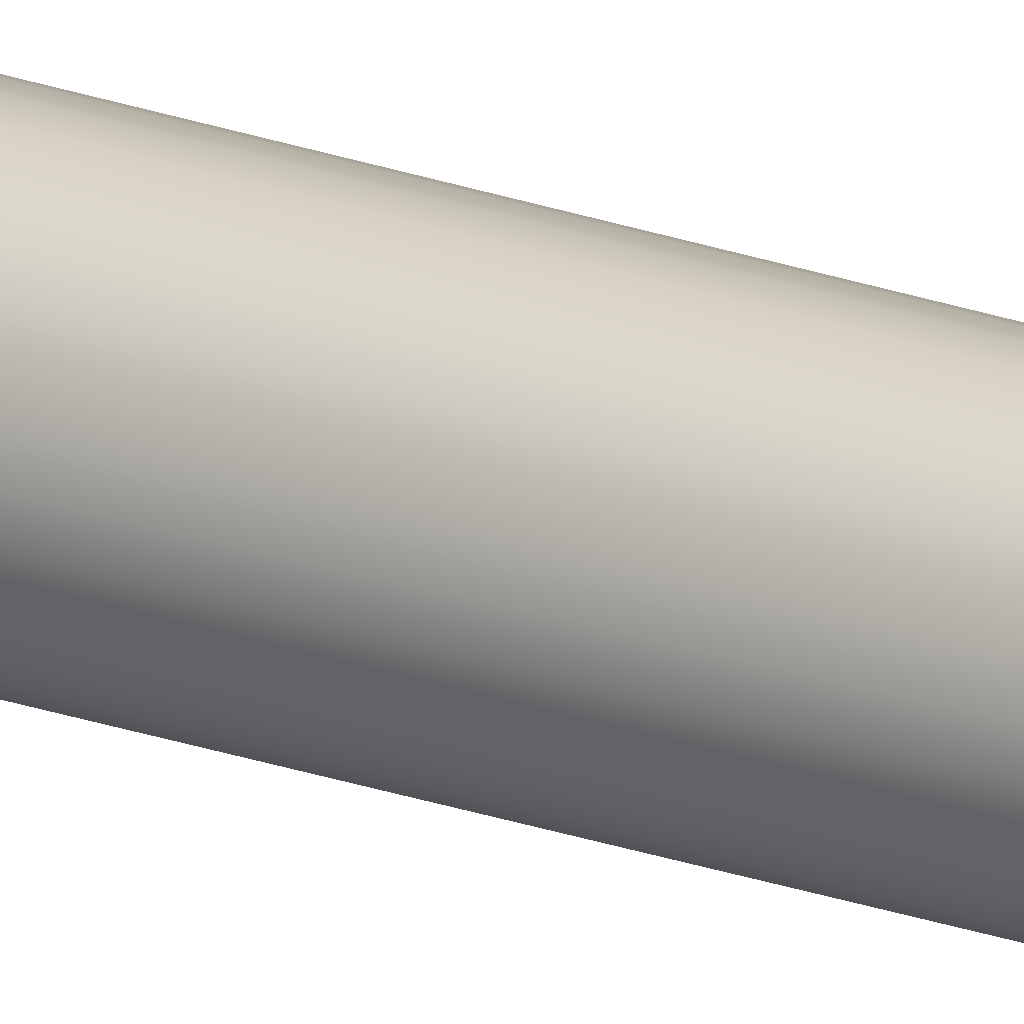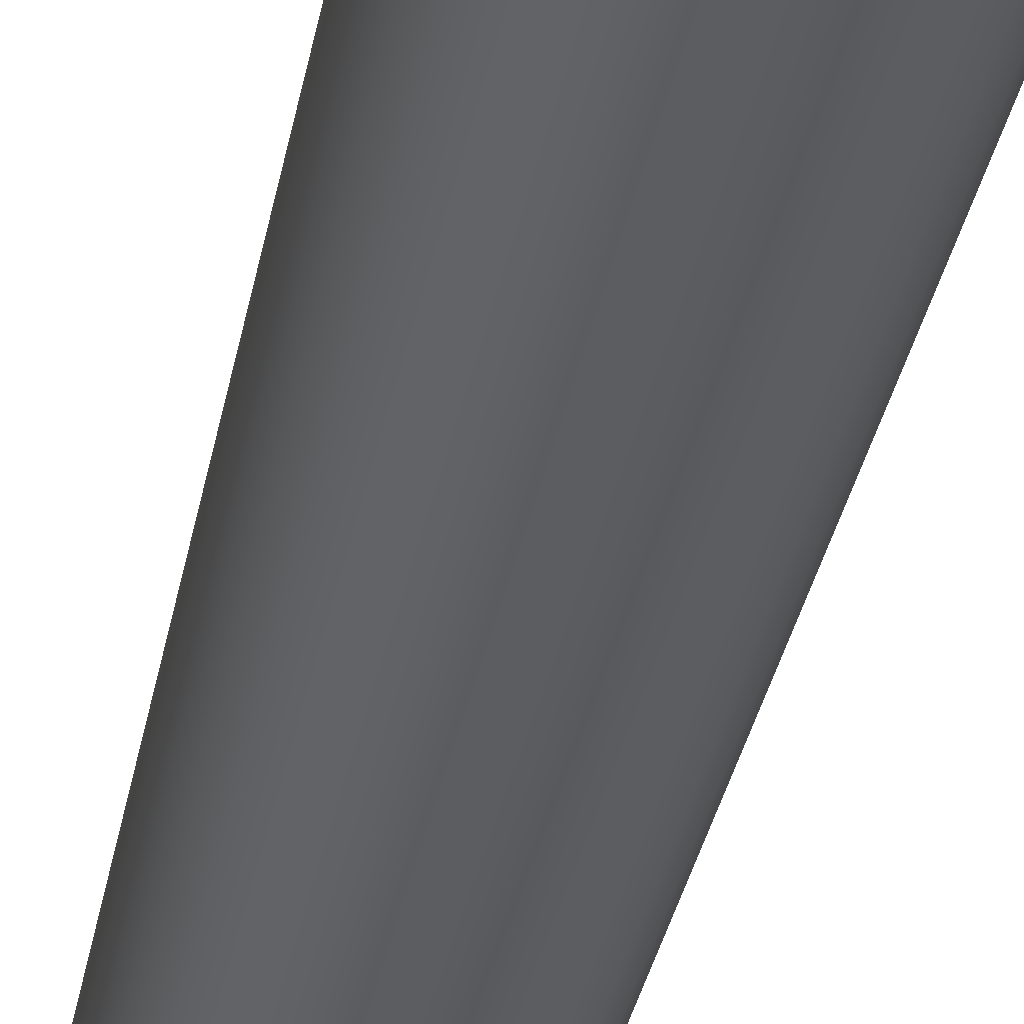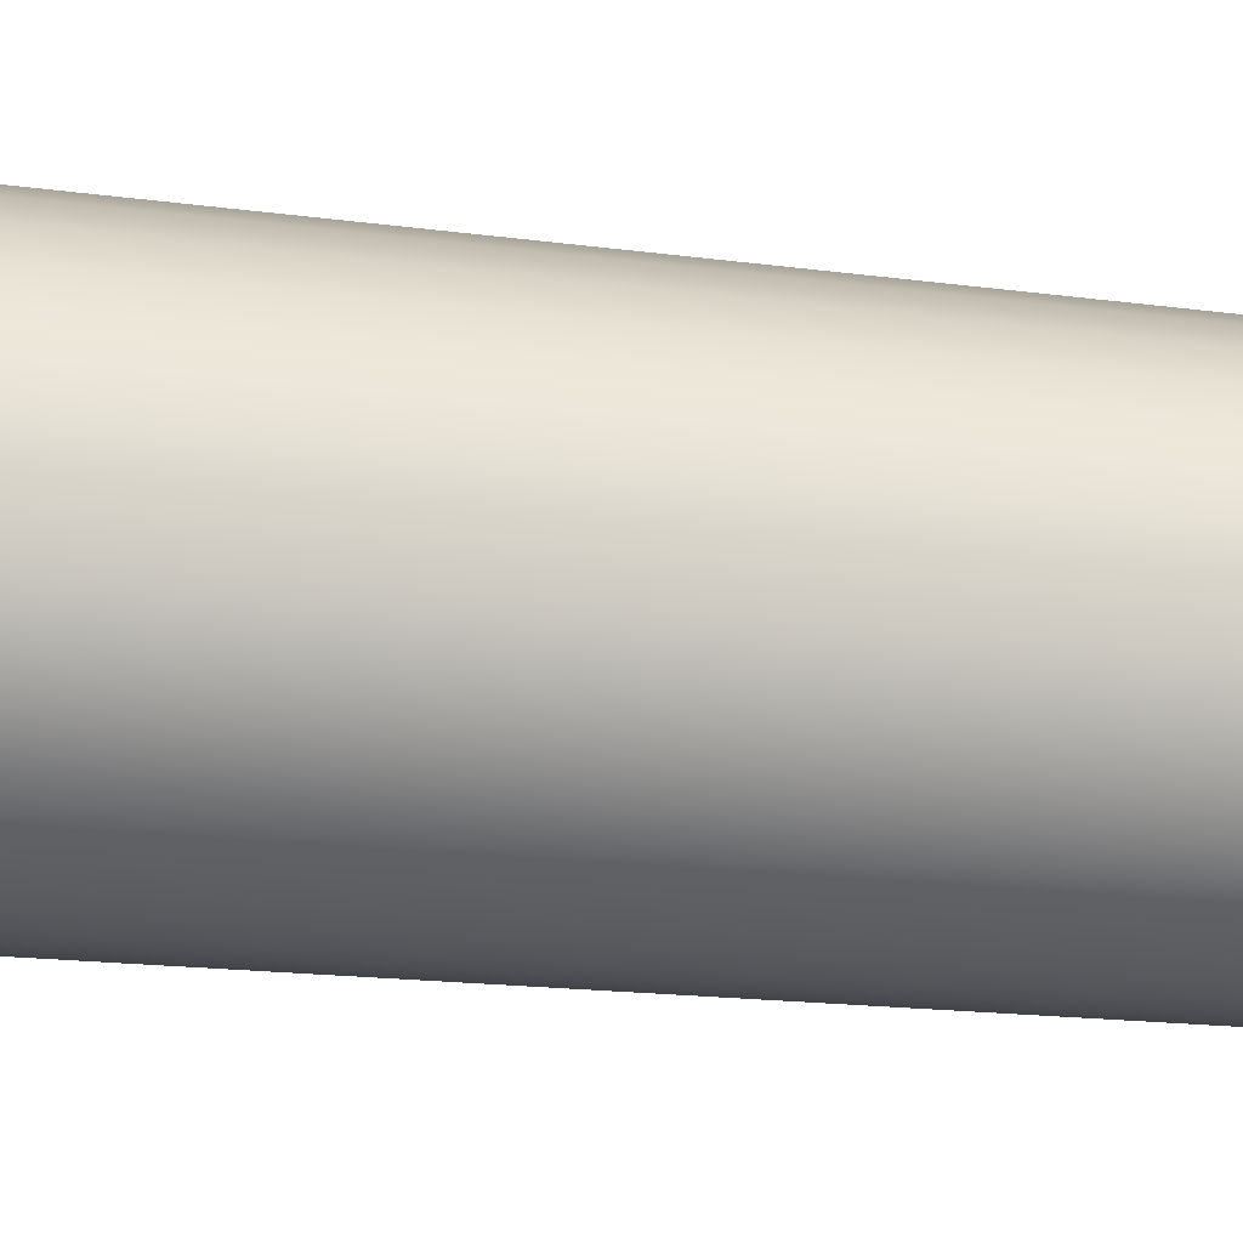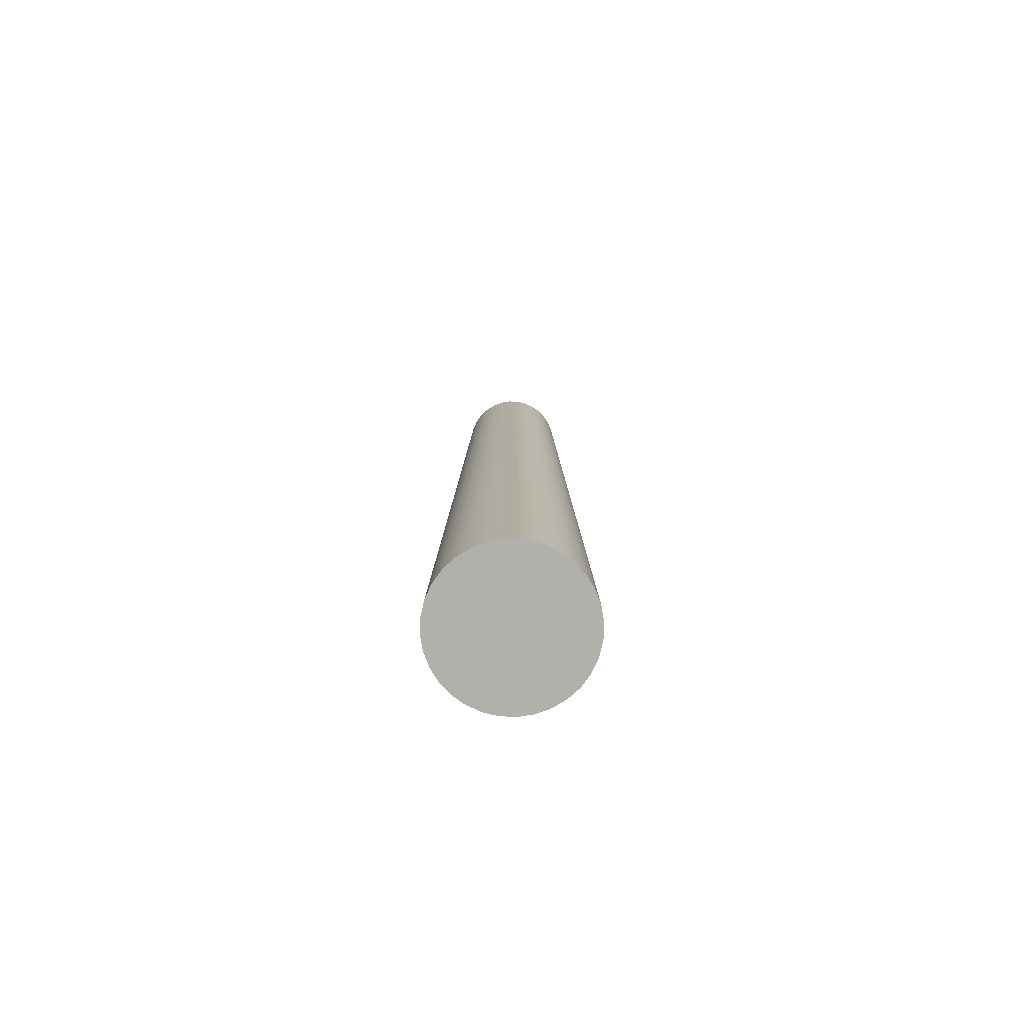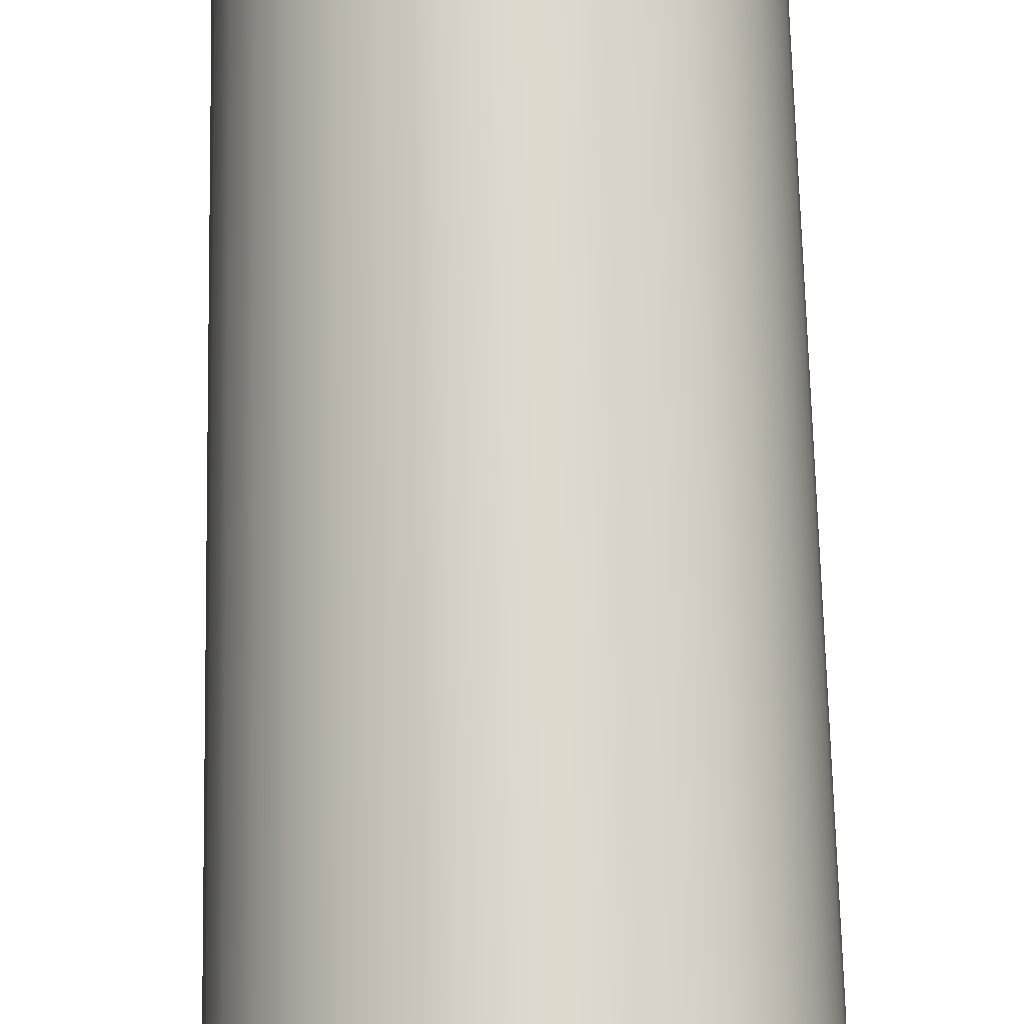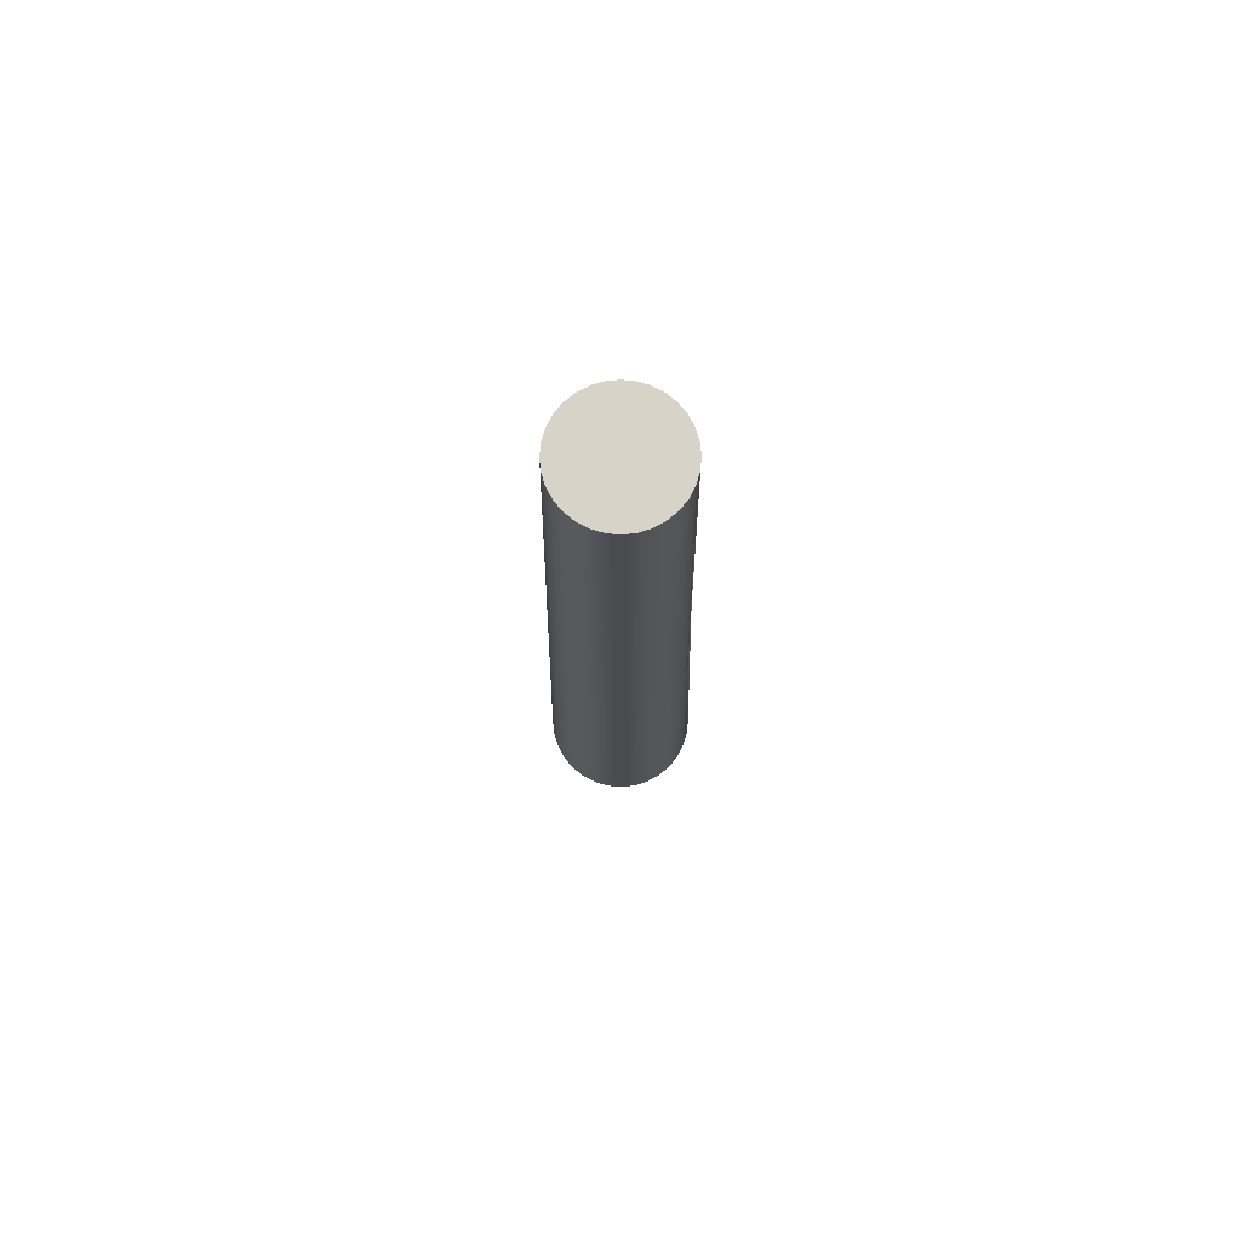
<metadata>
{"format":"obj","ext":"obj","renderer":"f3d","projection":"perspective","resolution":1024,"background":"white","views":[{"elev":18.6,"azim":127.0,"up":"+Z"},{"elev":-36.8,"azim":-11.2,"up":"+Z"},{"elev":-51.4,"azim":84.1,"up":"+Z"},{"elev":-78.5,"azim":3.5,"up":"+Y"},{"elev":73.2,"azim":-1.3,"up":"+Z"},{"elev":76.6,"azim":78.0,"up":"+Y"}]}
</metadata>
<code>
v -0.2197 3.553e-15 0.2198
v -0.2197 3.553e-15 -3.438e-08
v -0.2197 3.553e-15 -0.2198
v 0.0001435 3.553e-15 0.2198
v 0.0001435 3.553e-15 -3.438e-08
v 0.0001435 3.553e-15 -0.2198
v 0.22 3.553e-15 0.2198
v 0.22 3.553e-15 -3.438e-08
v 0.22 3.553e-15 -0.2198
v 0.0001438 2.368e-15 -0.4395
v -0.08962 1.283e-16 -0.4302
v -0.168 -2.961e-16 -0.4061
v -0.2474 5.801e-15 -0.3632
v -0.3107 7.105e-15 -0.3109
v -0.3633 3.122e-15 -0.2472
v -0.4053 9.047e-16 -0.1693
v -0.4306 1.16e-16 -0.08712
v -0.4395 0 -0.0001388
v -0.4316 4.902e-16 0.08212
v -0.4061 1.542e-15 0.167
v -0.366 2.244e-15 0.2429
v -0.3108 1.776e-15 0.3107
v -0.2469 -6.41e-16 0.3633
v -0.1689 -3.964e-15 0.4053
v -0.08683 -5.227e-15 0.4306
v 0.0001428 -1.776e-15 0.4395
v 0.08701 2.86e-16 0.4306
v 0.1673 -2.405e-15 0.4061
v 0.2432 -3.552e-15 0.3659
v 0.311 3.553e-15 0.3107
v 0.3662 7.302e-15 0.243
v 0.4056 -5.39e-16 0.1689
v 0.4309 -9.599e-15 0.08683
v 0.4398 -8.882e-15 -0.0001369
v 0.4309 -3.666e-15 -0.08701
v 0.4064 -3.327e-15 -0.1673
v 0.3662 -2.674e-15 -0.2432
v 0.311 3.553e-15 -0.3109
v 0.2464 5.212e-15 -0.364
v 0.1683 -2.961e-16 -0.4061
v 0.08181 3.933e-16 -0.4318
v -0.1597 5.571 -0.1598
v -0.1597 5.571 -4.162e-05
v -0.1597 5.571 0.1597
v 0.0001436 5.571 -0.1598
v 0.0001436 5.571 -4.162e-05
v 0.0001436 5.571 0.1597
v 0.16 5.571 -0.1598
v 0.16 5.571 -4.162e-05
v 0.16 5.571 0.1597
v 0.0001438 5.571 -0.3195
v 0.05951 5.571 -0.314
v 0.1224 5.571 -0.2952
v 0.1792 5.571 -0.2646
v 0.2261 5.571 -0.226
v 0.2663 5.571 -0.1768
v 0.2955 5.571 -0.1216
v 0.3133 5.571 -0.06329
v 0.3197 5.571 -0.0001412
v 0.3133 5.571 0.06307
v 0.2949 5.571 0.1228
v 0.2662 5.571 0.1766
v 0.2261 5.571 0.2258
v 0.1769 5.571 0.266
v 0.1216 5.571 0.2952
v 0.06329 5.571 0.313
v 0.0001431 5.571 0.3195
v -0.06308 5.571 0.313
v -0.1228 5.571 0.2946
v -0.1795 5.571 0.264
v -0.2259 5.571 0.2258
v -0.266 5.571 0.1766
v -0.2952 5.571 0.1213
v -0.3137 5.571 0.05965
v -0.3195 5.571 -0.0001425
v -0.313 5.571 -0.06337
v -0.2946 5.571 -0.1231
v -0.264 5.571 -0.1798
v -0.2258 5.571 -0.226
v -0.1798 5.571 -0.264
v -0.1221 5.571 -0.2952
v -0.0651 5.571 -0.3128
v 0.0001438 2.368e-15 -0.4395
v 0.0001438 2.786 -0.3795
v 0.0001438 5.571 -0.3195
v -0.08962 1.283e-16 -0.4302
v -0.0651 5.571 -0.3128
v -0.168 -2.961e-16 -0.4061
v -0.1221 5.571 -0.2952
v -0.2474 5.801e-15 -0.3632
v -0.1798 5.571 -0.264
v -0.3107 7.105e-15 -0.3109
v -0.2258 5.571 -0.226
v -0.3633 3.122e-15 -0.2472
v -0.264 5.571 -0.1798
v -0.4053 9.047e-16 -0.1693
v -0.2946 5.571 -0.1231
v -0.4306 1.16e-16 -0.08712
v -0.313 5.571 -0.06337
v -0.4395 0 -0.0001388
v -0.3195 5.571 -0.0001425
v -0.4316 4.902e-16 0.08212
v -0.3137 5.571 0.05965
v -0.4061 1.542e-15 0.167
v -0.2952 5.571 0.1213
v -0.366 2.244e-15 0.2429
v -0.266 5.571 0.1766
v -0.3108 1.776e-15 0.3107
v -0.2259 5.571 0.2258
v -0.2469 -6.41e-16 0.3633
v -0.1795 5.571 0.264
v -0.1689 -3.964e-15 0.4053
v -0.1228 5.571 0.2946
v -0.08683 -5.227e-15 0.4306
v -0.06308 5.571 0.313
v 0.0001428 -1.776e-15 0.4395
v 0.0001431 5.571 0.3195
v 0.08701 2.86e-16 0.4306
v 0.06329 5.571 0.313
v 0.1673 -2.405e-15 0.4061
v 0.1216 5.571 0.2952
v 0.2432 -3.552e-15 0.3659
v 0.1769 5.571 0.266
v 0.311 3.553e-15 0.3107
v 0.2261 5.571 0.2258
v 0.3662 7.302e-15 0.243
v 0.2662 5.571 0.1766
v 0.4056 -5.39e-16 0.1689
v 0.2949 5.571 0.1228
v 0.4309 -9.599e-15 0.08683
v 0.3133 5.571 0.06307
v 0.4398 -8.882e-15 -0.0001369
v 0.3197 5.571 -0.0001412
v 0.4309 -3.666e-15 -0.08701
v 0.3133 5.571 -0.06329
v 0.4064 -3.327e-15 -0.1673
v 0.2955 5.571 -0.1216
v 0.3662 -2.674e-15 -0.2432
v 0.2663 5.571 -0.1768
v 0.311 3.553e-15 -0.3109
v 0.2261 5.571 -0.226
v 0.2464 5.212e-15 -0.364
v 0.1792 5.571 -0.2646
v 0.1683 -2.961e-16 -0.4061
v 0.1224 5.571 -0.2952
v 0.08181 3.933e-16 -0.4318
v 0.05951 5.571 -0.314
v 0.0001438 2.368e-15 -0.4395
v 0.0001438 2.786 -0.3795
v 0.0001438 5.571 -0.3195
f 5 4 1 2
f 6 5 2 3
f 8 7 4 5
f 9 8 5 6
f 10 6 11
f 11 6 12
f 12 3 13
f 13 3 14
f 14 3 15
f 15 3 16
f 16 2 17
f 17 2 18
f 18 2 19
f 19 2 20
f 20 1 21
f 21 1 22
f 22 1 23
f 23 1 24
f 24 4 25
f 25 4 26
f 26 4 27
f 27 4 28
f 28 7 29
f 29 7 30
f 30 7 31
f 31 7 32
f 32 8 33
f 33 8 34
f 34 8 35
f 35 8 36
f 36 9 37
f 37 9 38
f 38 9 39
f 39 9 40
f 40 6 41
f 41 6 10
f 1 20 2
f 4 24 1
f 3 12 6
f 2 16 3
f 7 28 4
f 8 32 7
f 6 40 9
f 9 36 8
f 46 45 42 43
f 47 46 43 44
f 49 48 45 46
f 50 49 46 47
f 51 45 52
f 52 45 53
f 53 48 54
f 54 48 55
f 55 48 56
f 56 48 57
f 57 49 58
f 58 49 59
f 59 49 60
f 60 49 61
f 61 50 62
f 62 50 63
f 63 50 64
f 64 50 65
f 65 47 66
f 66 47 67
f 67 47 68
f 68 47 69
f 69 44 70
f 70 44 71
f 71 44 72
f 72 44 73
f 73 43 74
f 74 43 75
f 75 43 76
f 76 43 77
f 77 42 78
f 78 42 79
f 79 42 80
f 80 42 81
f 81 45 82
f 82 45 51
f 42 77 43
f 45 81 42
f 44 69 47
f 43 73 44
f 48 53 45
f 49 57 48
f 47 65 50
f 50 61 49
f 83 86 84
f 86 88 84
f 88 90 89
f 90 92 91
f 92 94 93
f 94 96 95
f 96 98 97
f 98 100 99
f 100 102 101
f 102 104 103
f 104 106 105
f 106 108 107
f 108 110 109
f 110 112 111
f 112 114 113
f 114 116 115
f 116 118 117
f 118 120 119
f 120 122 121
f 122 124 123
f 124 126 125
f 126 128 127
f 128 130 129
f 130 132 131
f 132 134 133
f 134 136 135
f 136 138 137
f 138 140 139
f 140 142 141
f 142 144 149
f 144 146 149
f 146 148 149
f 150 147 149
f 147 145 149
f 145 143 149
f 143 141 142
f 141 139 140
f 139 137 138
f 137 135 136
f 135 133 134
f 133 131 132
f 131 129 130
f 129 127 128
f 127 125 126
f 125 123 124
f 123 121 122
f 121 119 120
f 119 117 118
f 117 115 116
f 115 113 114
f 113 111 112
f 111 109 110
f 109 107 108
f 107 105 106
f 105 103 104
f 103 101 102
f 101 99 100
f 99 97 98
f 97 95 96
f 95 93 94
f 93 91 92
f 91 89 90
f 89 87 84
f 87 85 84
f 84 88 89
f 142 149 143

</code>
